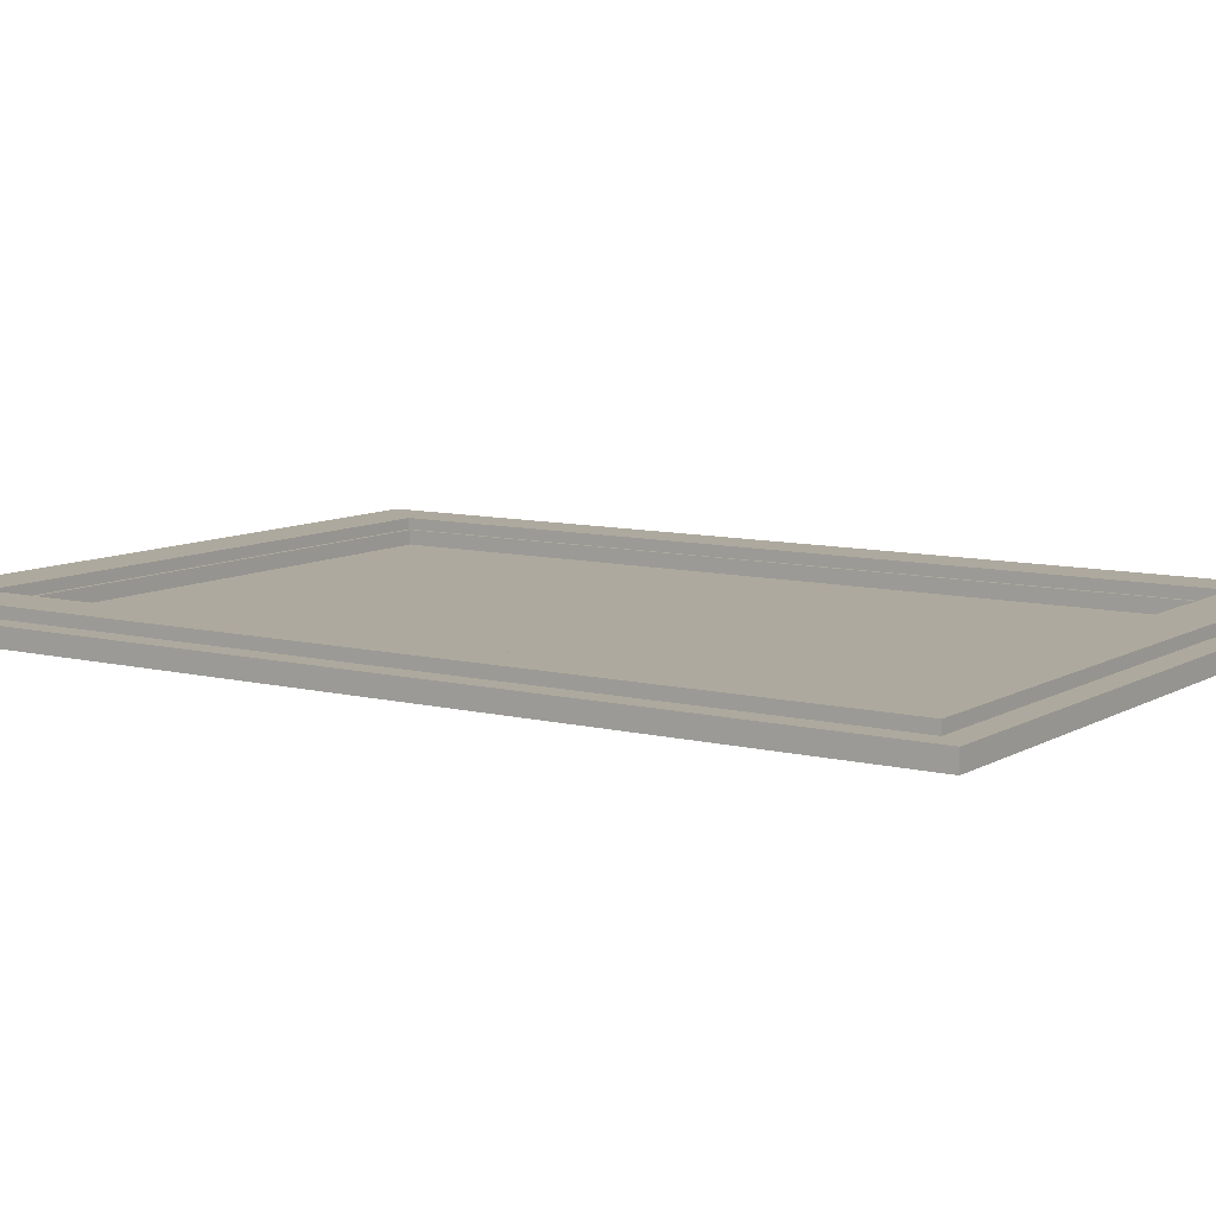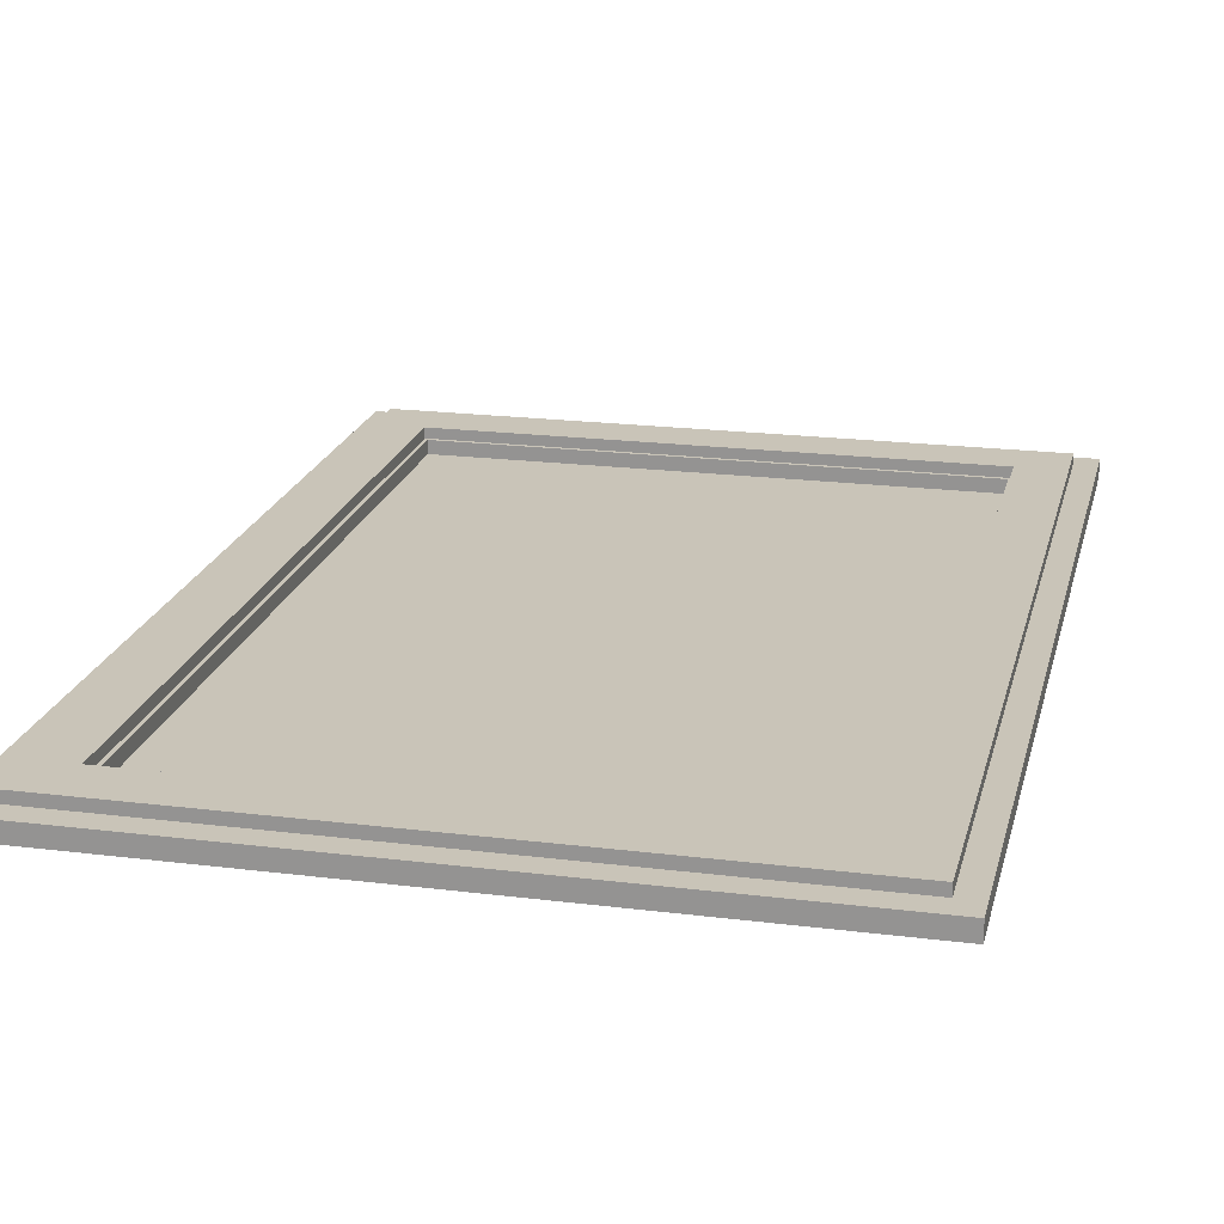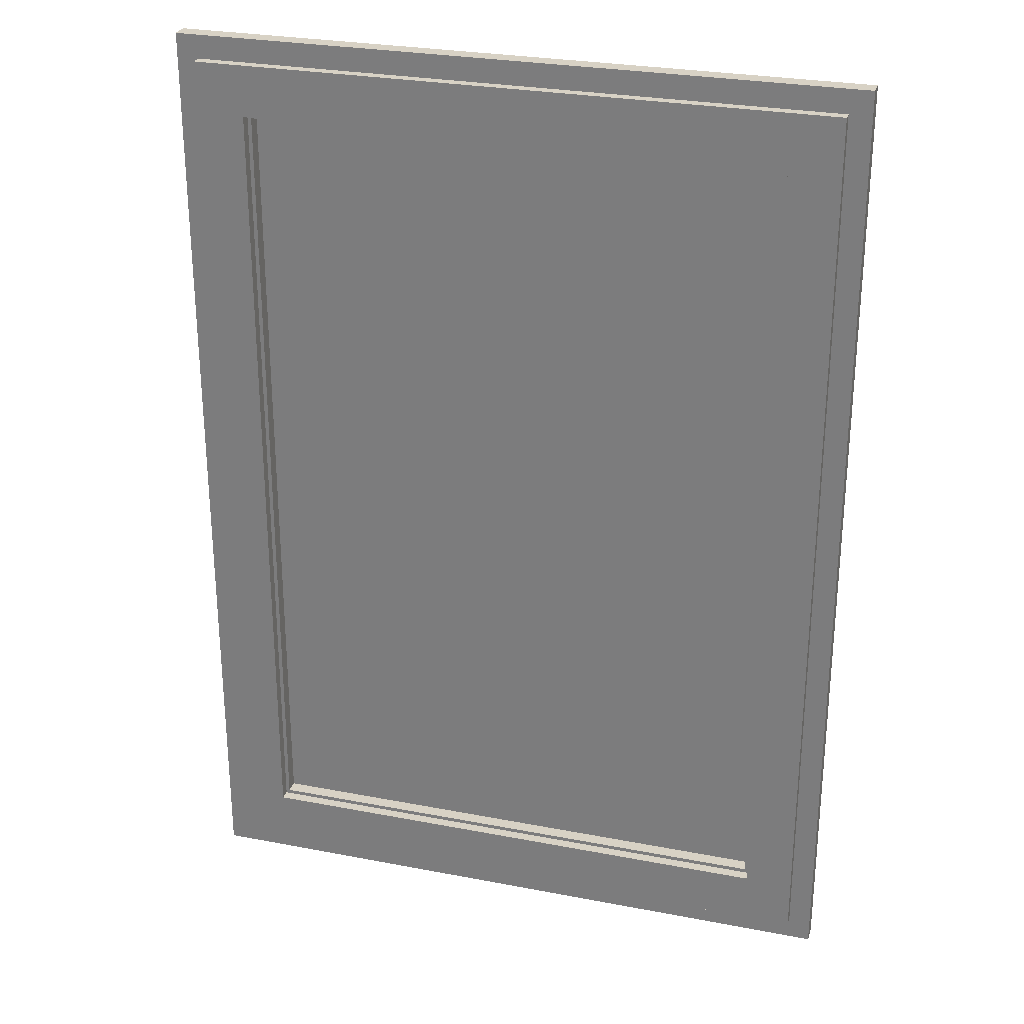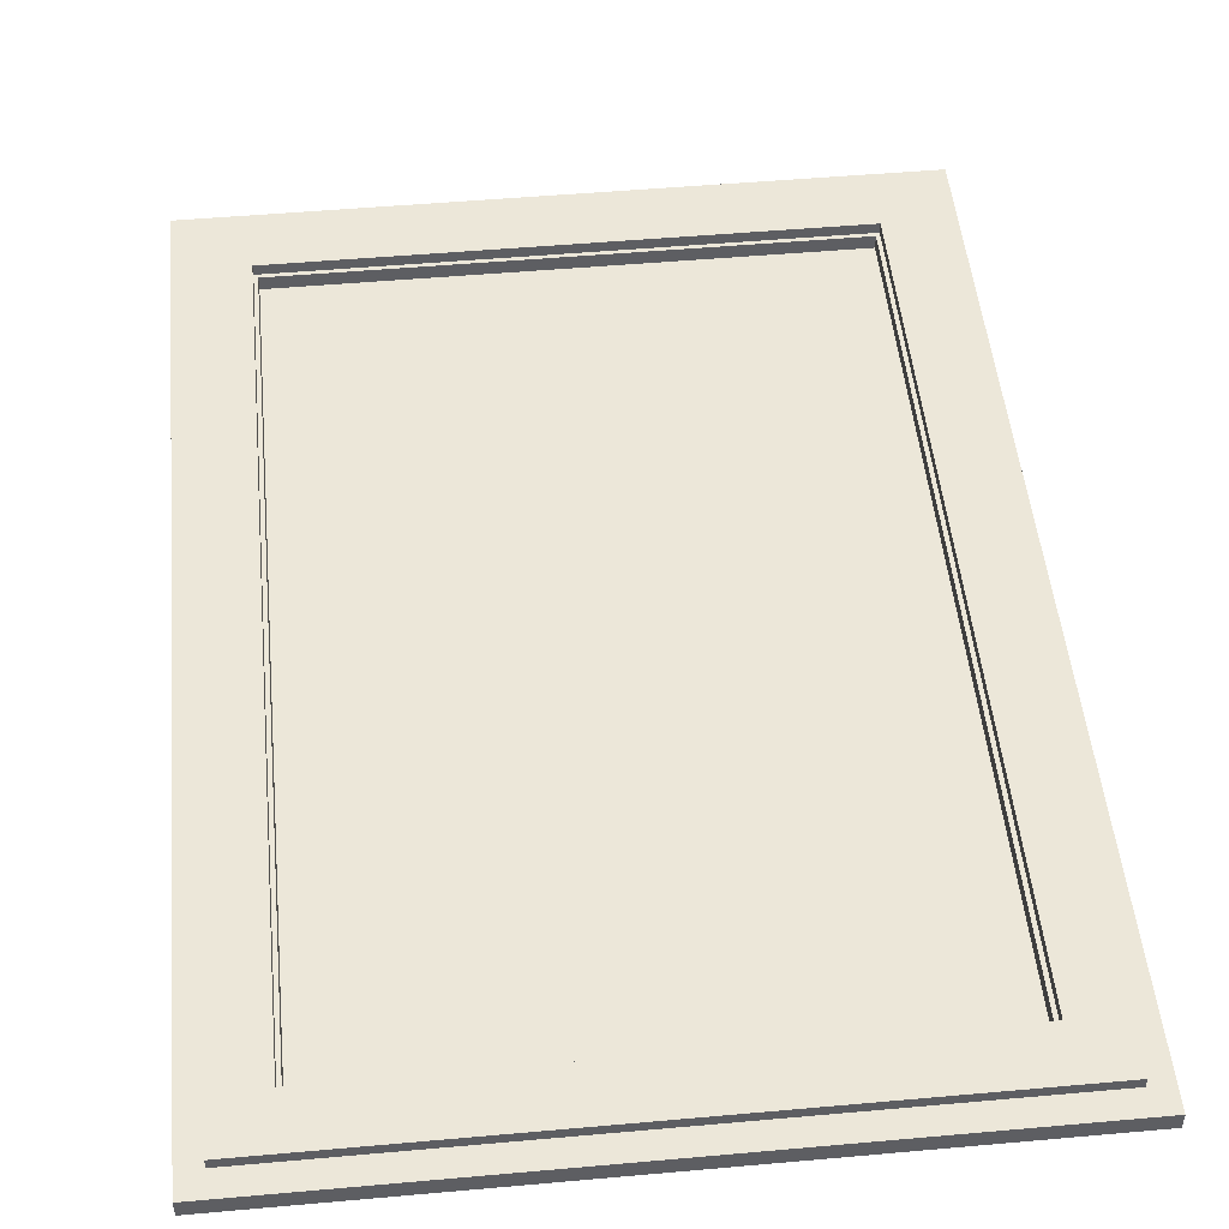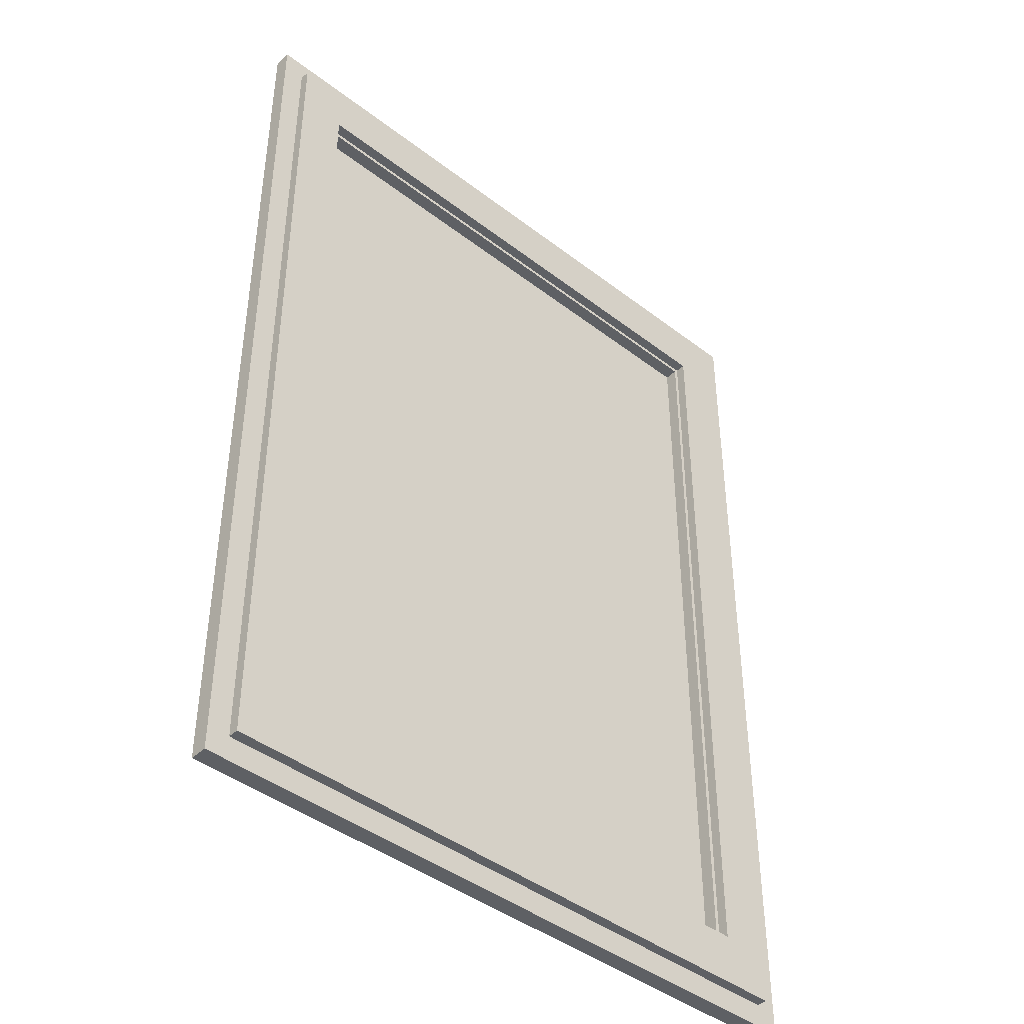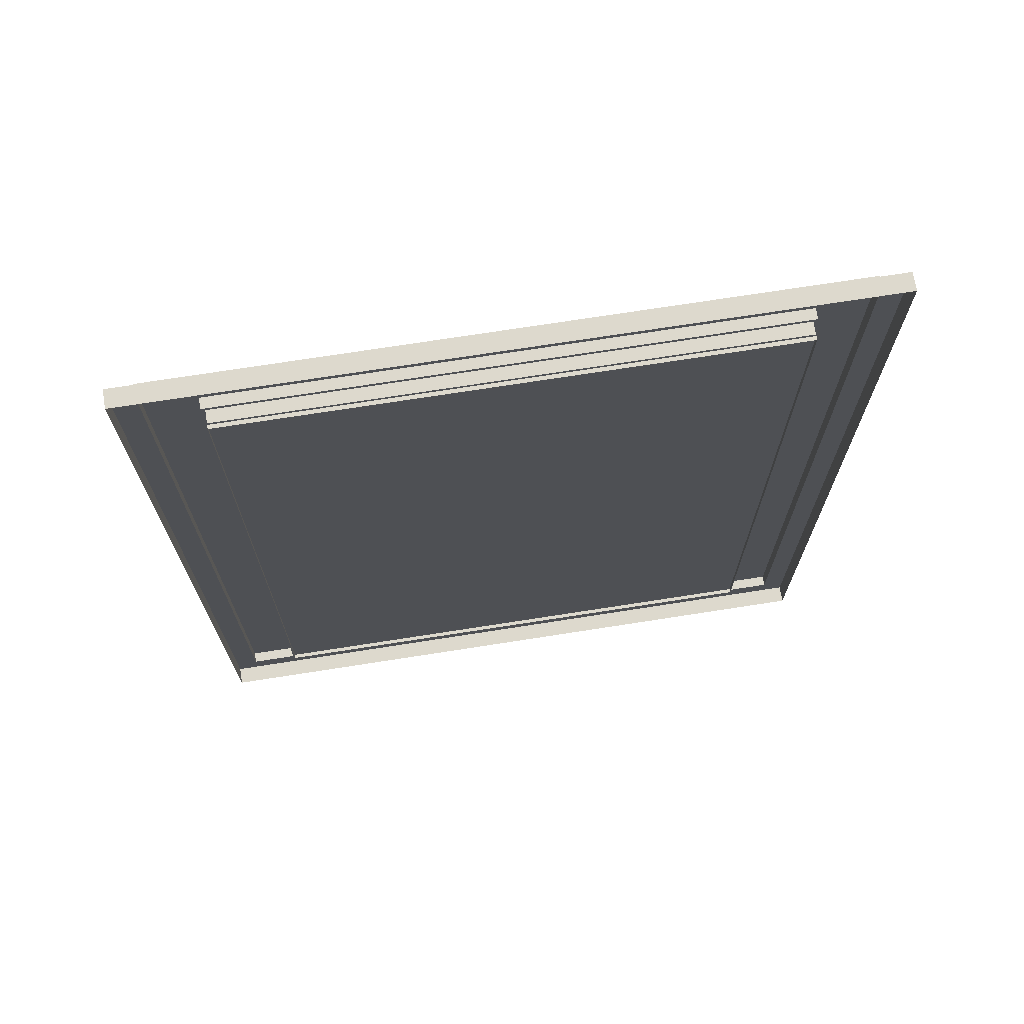
<metadata>
{"format":"obj","ext":"obj","renderer":"f3d","projection":"perspective","resolution":1024,"background":"white","views":[{"elev":9.0,"azim":123.7,"up":"+Z"},{"elev":20.2,"azim":13.0,"up":"+Z"},{"elev":27.7,"azim":16.4,"up":"+Y"},{"elev":50.1,"azim":174.4,"up":"+Z"},{"elev":-43.0,"azim":-42.3,"up":"+Y"},{"elev":72.0,"azim":171.1,"up":"+Y"}]}
</metadata>
<code>
g default
v -9.912 19.43 41.47
v 9.912 19.43 41.47
v -9.912 49.17 41.47
v 9.912 49.17 41.47
v -12.67 16.48 41.47
v 12.67 16.48 41.47
v -12.67 52.11 41.47
v 12.67 52.11 41.47
v -9.912 19.43 42.13
v 9.912 19.43 42.13
v -12.67 16.48 42.13
v 12.67 16.48 42.13
v -9.912 49.17 42.13
v -12.67 52.11 42.13
v 9.912 49.17 42.13
v 12.67 52.11 42.13
v -10.05 19.28 42.13
v 10.05 19.28 42.13
v -11.85 17.36 42.13
v 11.85 17.36 42.13
v -10.05 49.32 42.13
v -11.85 51.23 42.13
v 10.05 49.32 42.13
v 11.85 51.23 42.13
v -10.05 19.28 42.52
v 10.05 19.28 42.52
v -11.85 17.36 42.52
v 11.85 17.36 42.52
v -10.05 49.32 42.52
v -11.85 51.23 42.52
v 10.05 49.32 42.52
v 11.85 51.23 42.52
v -10.14 19.19 42.52
v 10.14 19.19 42.52
v -11.35 17.89 42.52
v 11.35 17.89 42.52
v -10.14 49.41 42.52
v -11.35 50.7 42.52
v 10.14 49.41 42.52
v 11.35 50.7 42.52
v -10.14 19.19 42.52
v 10.14 19.19 42.52
v -11.35 17.89 42.52
v 11.35 17.89 42.52
v -10.14 49.41 42.52
v -11.35 50.7 42.52
v 10.14 49.41 42.52
v 11.35 50.7 42.52
v -10 19.3 41.62
v 10 19.3 41.62
v -10 49.3 41.62
v 10 49.3 41.62
g Painting__in_the_entry
f 42 41 43 44
f 41 45 46 43
f 47 42 44 48
f 45 47 48 46
f 2 1 9 10
f 5 6 12 11
f 1 3 13 9
f 7 5 11 14
f 4 2 10 15
f 6 8 16 12
f 3 4 15 13
f 8 7 14 16
f 10 9 17 18
f 11 12 20 19
f 9 13 21 17
f 14 11 19 22
f 15 10 18 23
f 12 16 24 20
f 13 15 23 21
f 16 14 22 24
f 18 17 25 26
f 19 20 28 27
f 17 21 29 25
f 22 19 27 30
f 23 18 26 31
f 20 24 32 28
f 21 23 31 29
f 24 22 30 32
f 26 25 33 34
f 27 28 36 35
f 25 29 37 33
f 30 27 35 38
f 31 26 34 39
f 28 32 40 36
f 29 31 39 37
f 32 30 38 40
f 34 33 41 42
f 35 36 44 43
f 33 37 45 41
f 38 35 43 46
f 39 34 42 47
f 36 40 48 44
f 37 39 47 45
f 40 38 46 48
f 49 50 52 51

</code>
